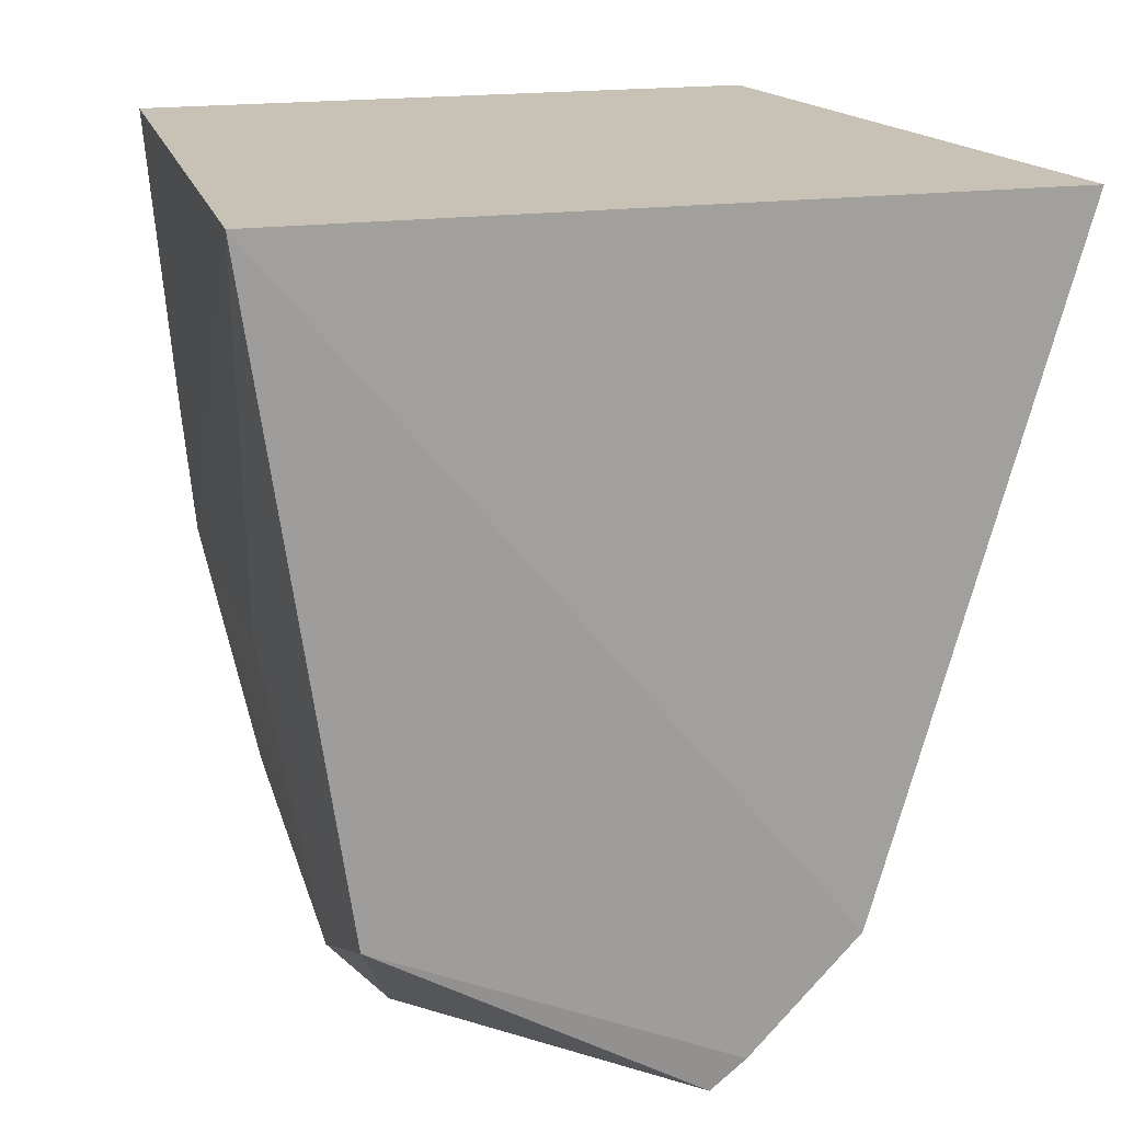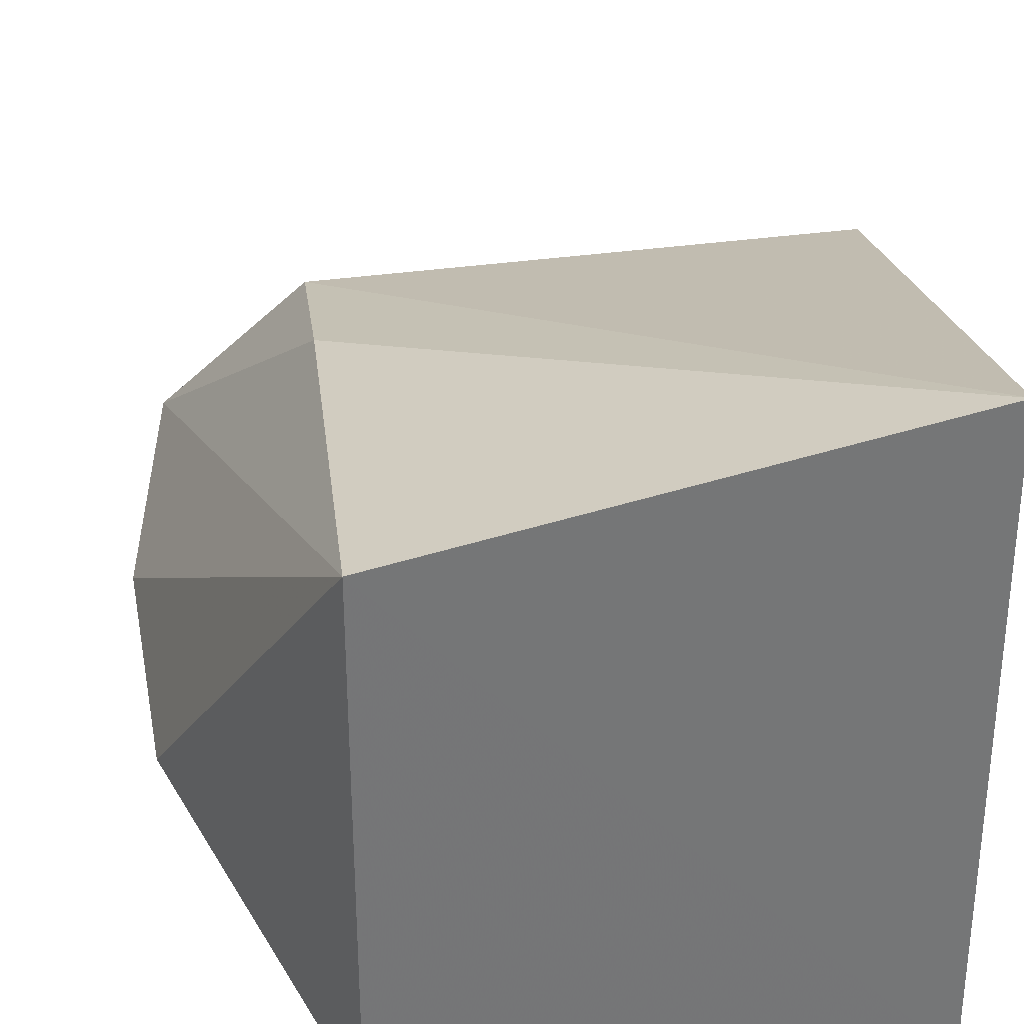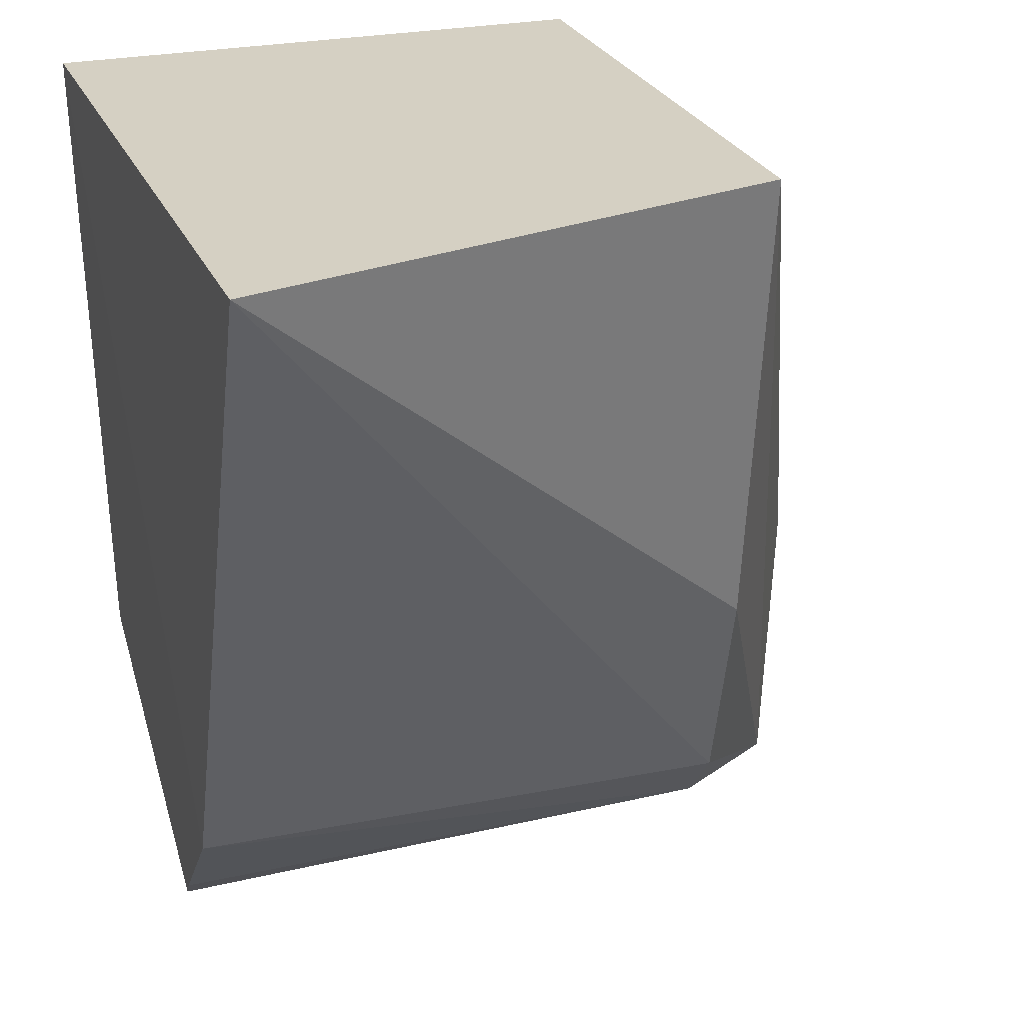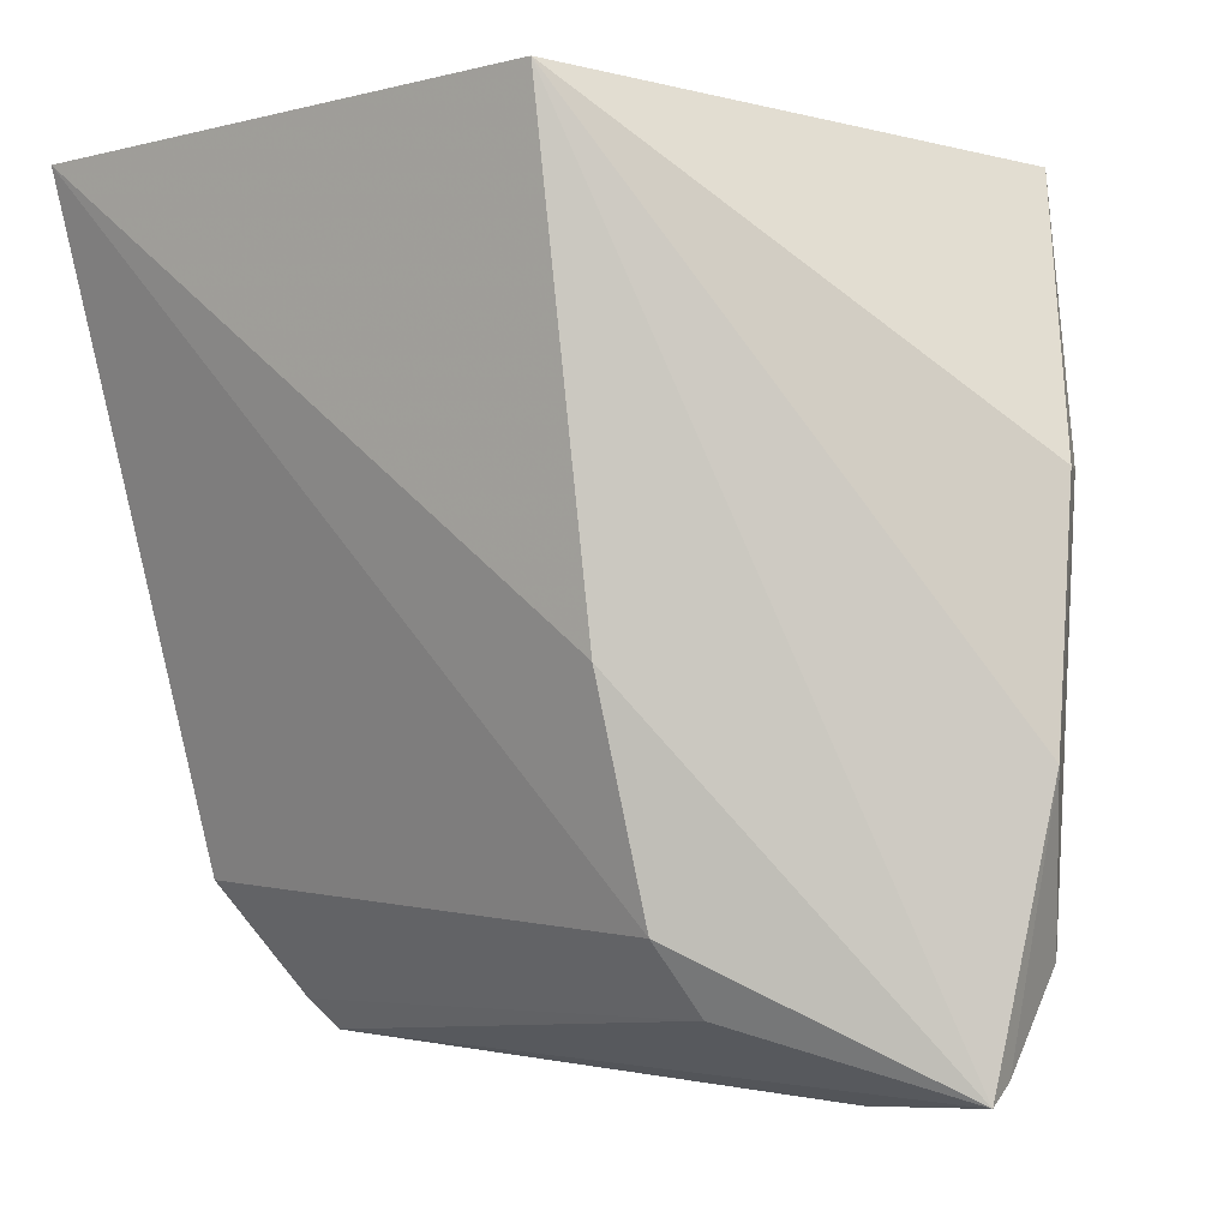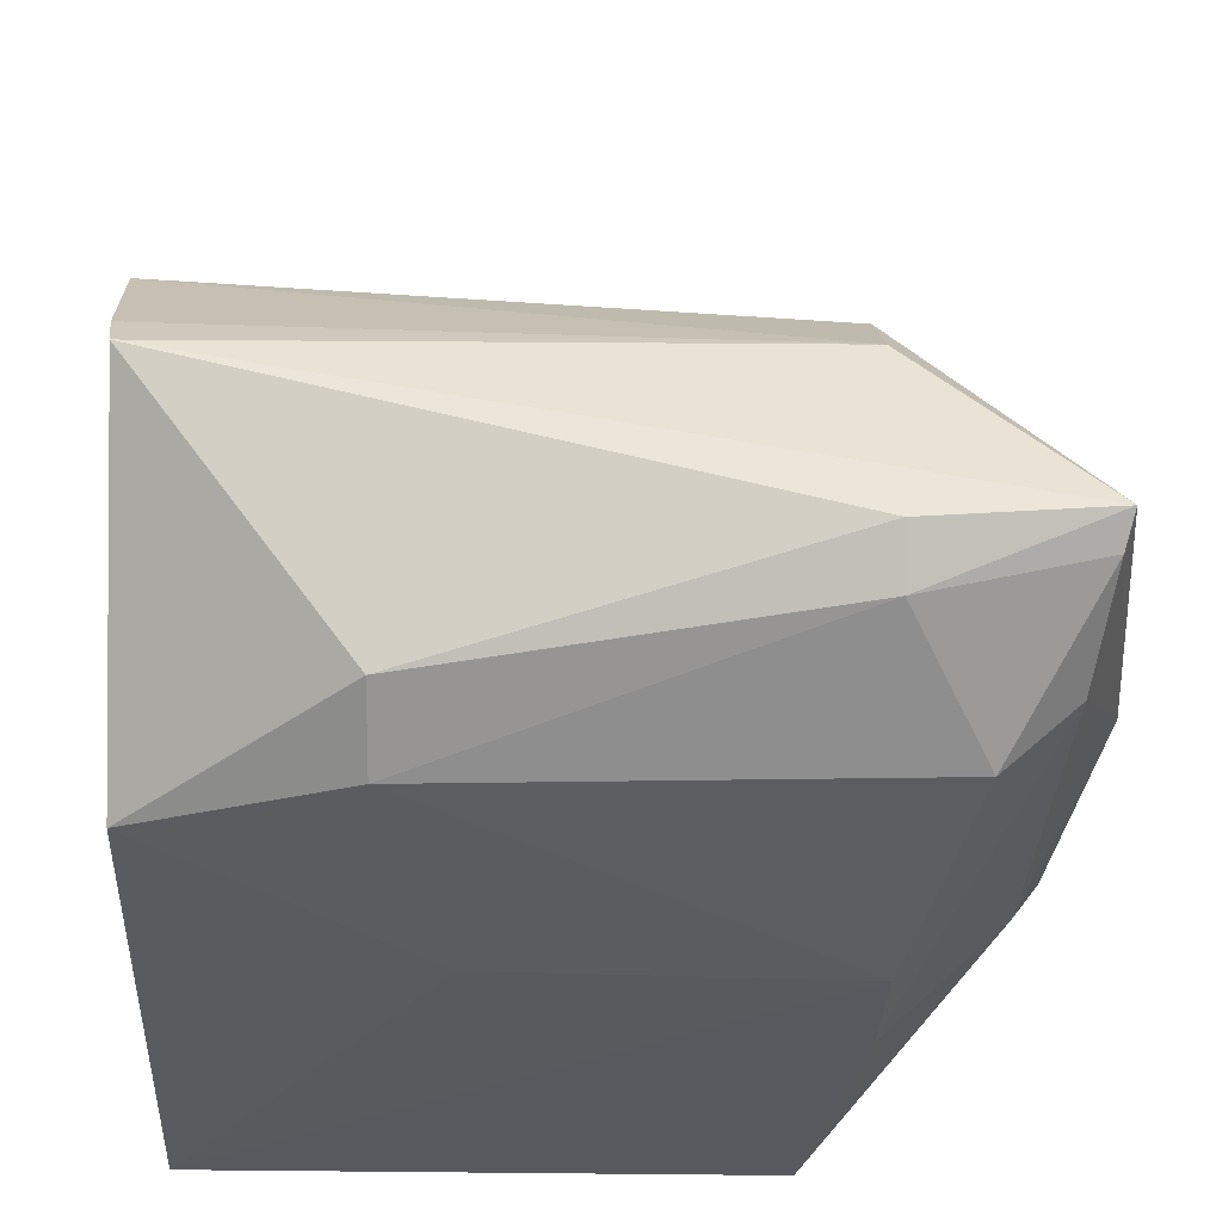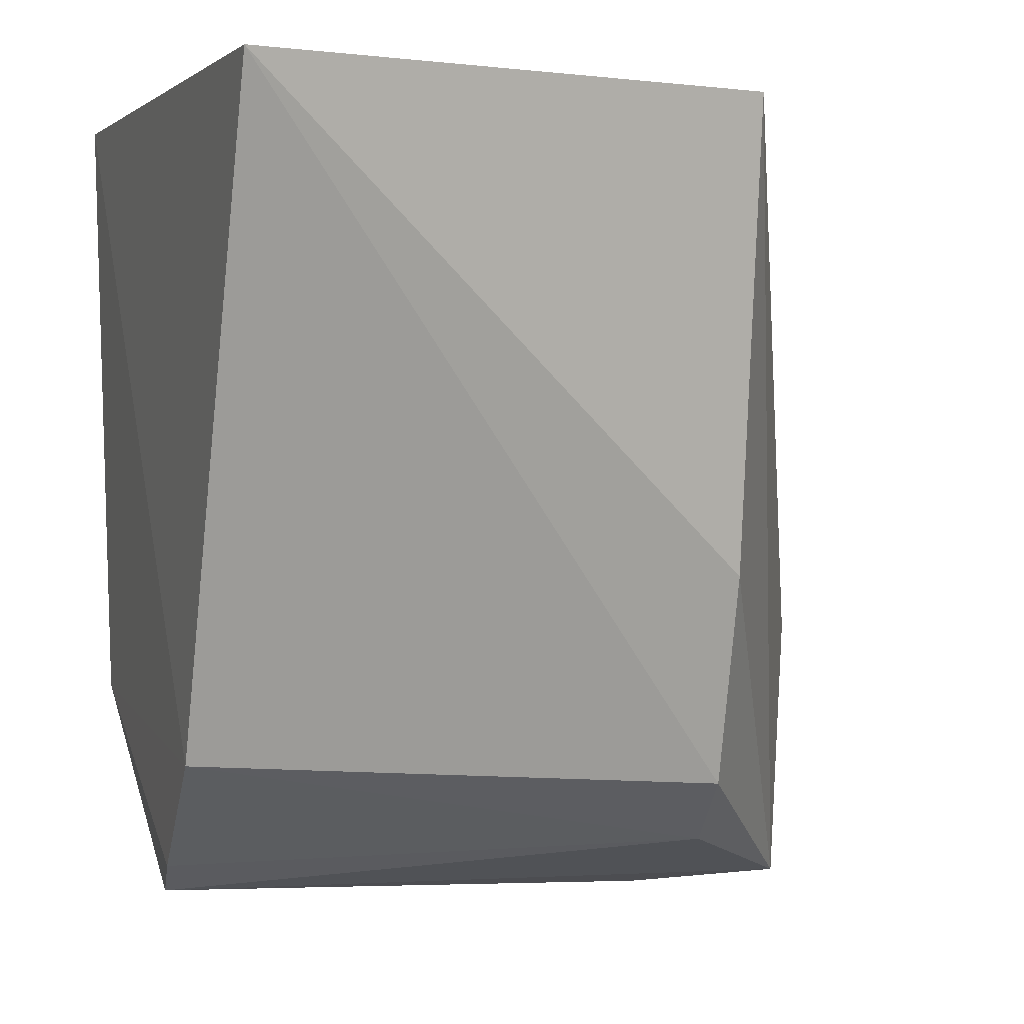
<metadata>
{"format":"obj","ext":"obj","renderer":"f3d","projection":"perspective","resolution":1024,"background":"white","views":[{"elev":19.1,"azim":-105.0,"up":"+Y"},{"elev":34.0,"azim":173.8,"up":"+Z"},{"elev":26.0,"azim":-19.3,"up":"+Y"},{"elev":-5.6,"azim":51.2,"up":"+Y"},{"elev":-25.0,"azim":-2.5,"up":"+Z"},{"elev":1.8,"azim":-19.1,"up":"+Y"}]}
</metadata>
<code>
v 0.4418 -0.328 -0.02026
v 0.44 -0.323 -0.02709
v 0.4011 -0.1249 0.06168
v 0.2668 -0.1251 0.09345
v 0.2649 -0.3174 0.01373
v 0.4022 -0.2952 0.03326
v 0.4449 -0.2005 -0.04193
v 0.3115 -0.3108 -0.04677
v 0.4018 -0.242 0.04701
v 0.4027 -0.3113 0.01965
v 0.2632 -0.2829 0.04686
v 0.4503 -0.2613 -0.03131
v 0.2651 -0.124 -0.08285
v 0.4022 -0.3233 -0.03591
v 0.2638 -0.3101 0.02165
v 0.4103 -0.2294 -0.07266
v 0.4014 -0.1243 -0.08262
v 0.2651 -0.2746 -0.06139
v 0.4019 -0.3296 -0.02419
v 0.4366 -0.3 -0.04441
v 0.4105 -0.1993 -0.07548
v 0.4206 -0.2967 -0.05771
v 0.3275 -0.2293 -0.07187
v 0.4394 -0.2 -0.04918
v 0.312 -0.2957 -0.06057
f 9 6 1
f 9 1 3
f 9 3 4
f 9 4 6
f 10 5 1
f 10 1 6
f 11 6 4
f 11 10 6
f 12 1 2
f 12 7 3
f 12 3 1
f 13 4 3
f 13 11 4
f 14 2 1
f 15 5 10
f 15 10 11
f 17 13 3
f 17 3 7
f 17 16 13
f 18 8 5
f 18 5 15
f 18 15 11
f 18 11 13
f 19 14 1
f 19 1 5
f 19 5 8
f 19 8 14
f 20 12 2
f 21 16 17
f 21 20 16
f 22 16 20
f 22 20 2
f 22 2 14
f 23 18 13
f 23 13 16
f 24 7 12
f 24 12 20
f 24 20 21
f 24 21 17
f 24 17 7
f 25 16 22
f 25 23 16
f 25 18 23
f 25 8 18
f 25 22 14
f 25 14 8

</code>
